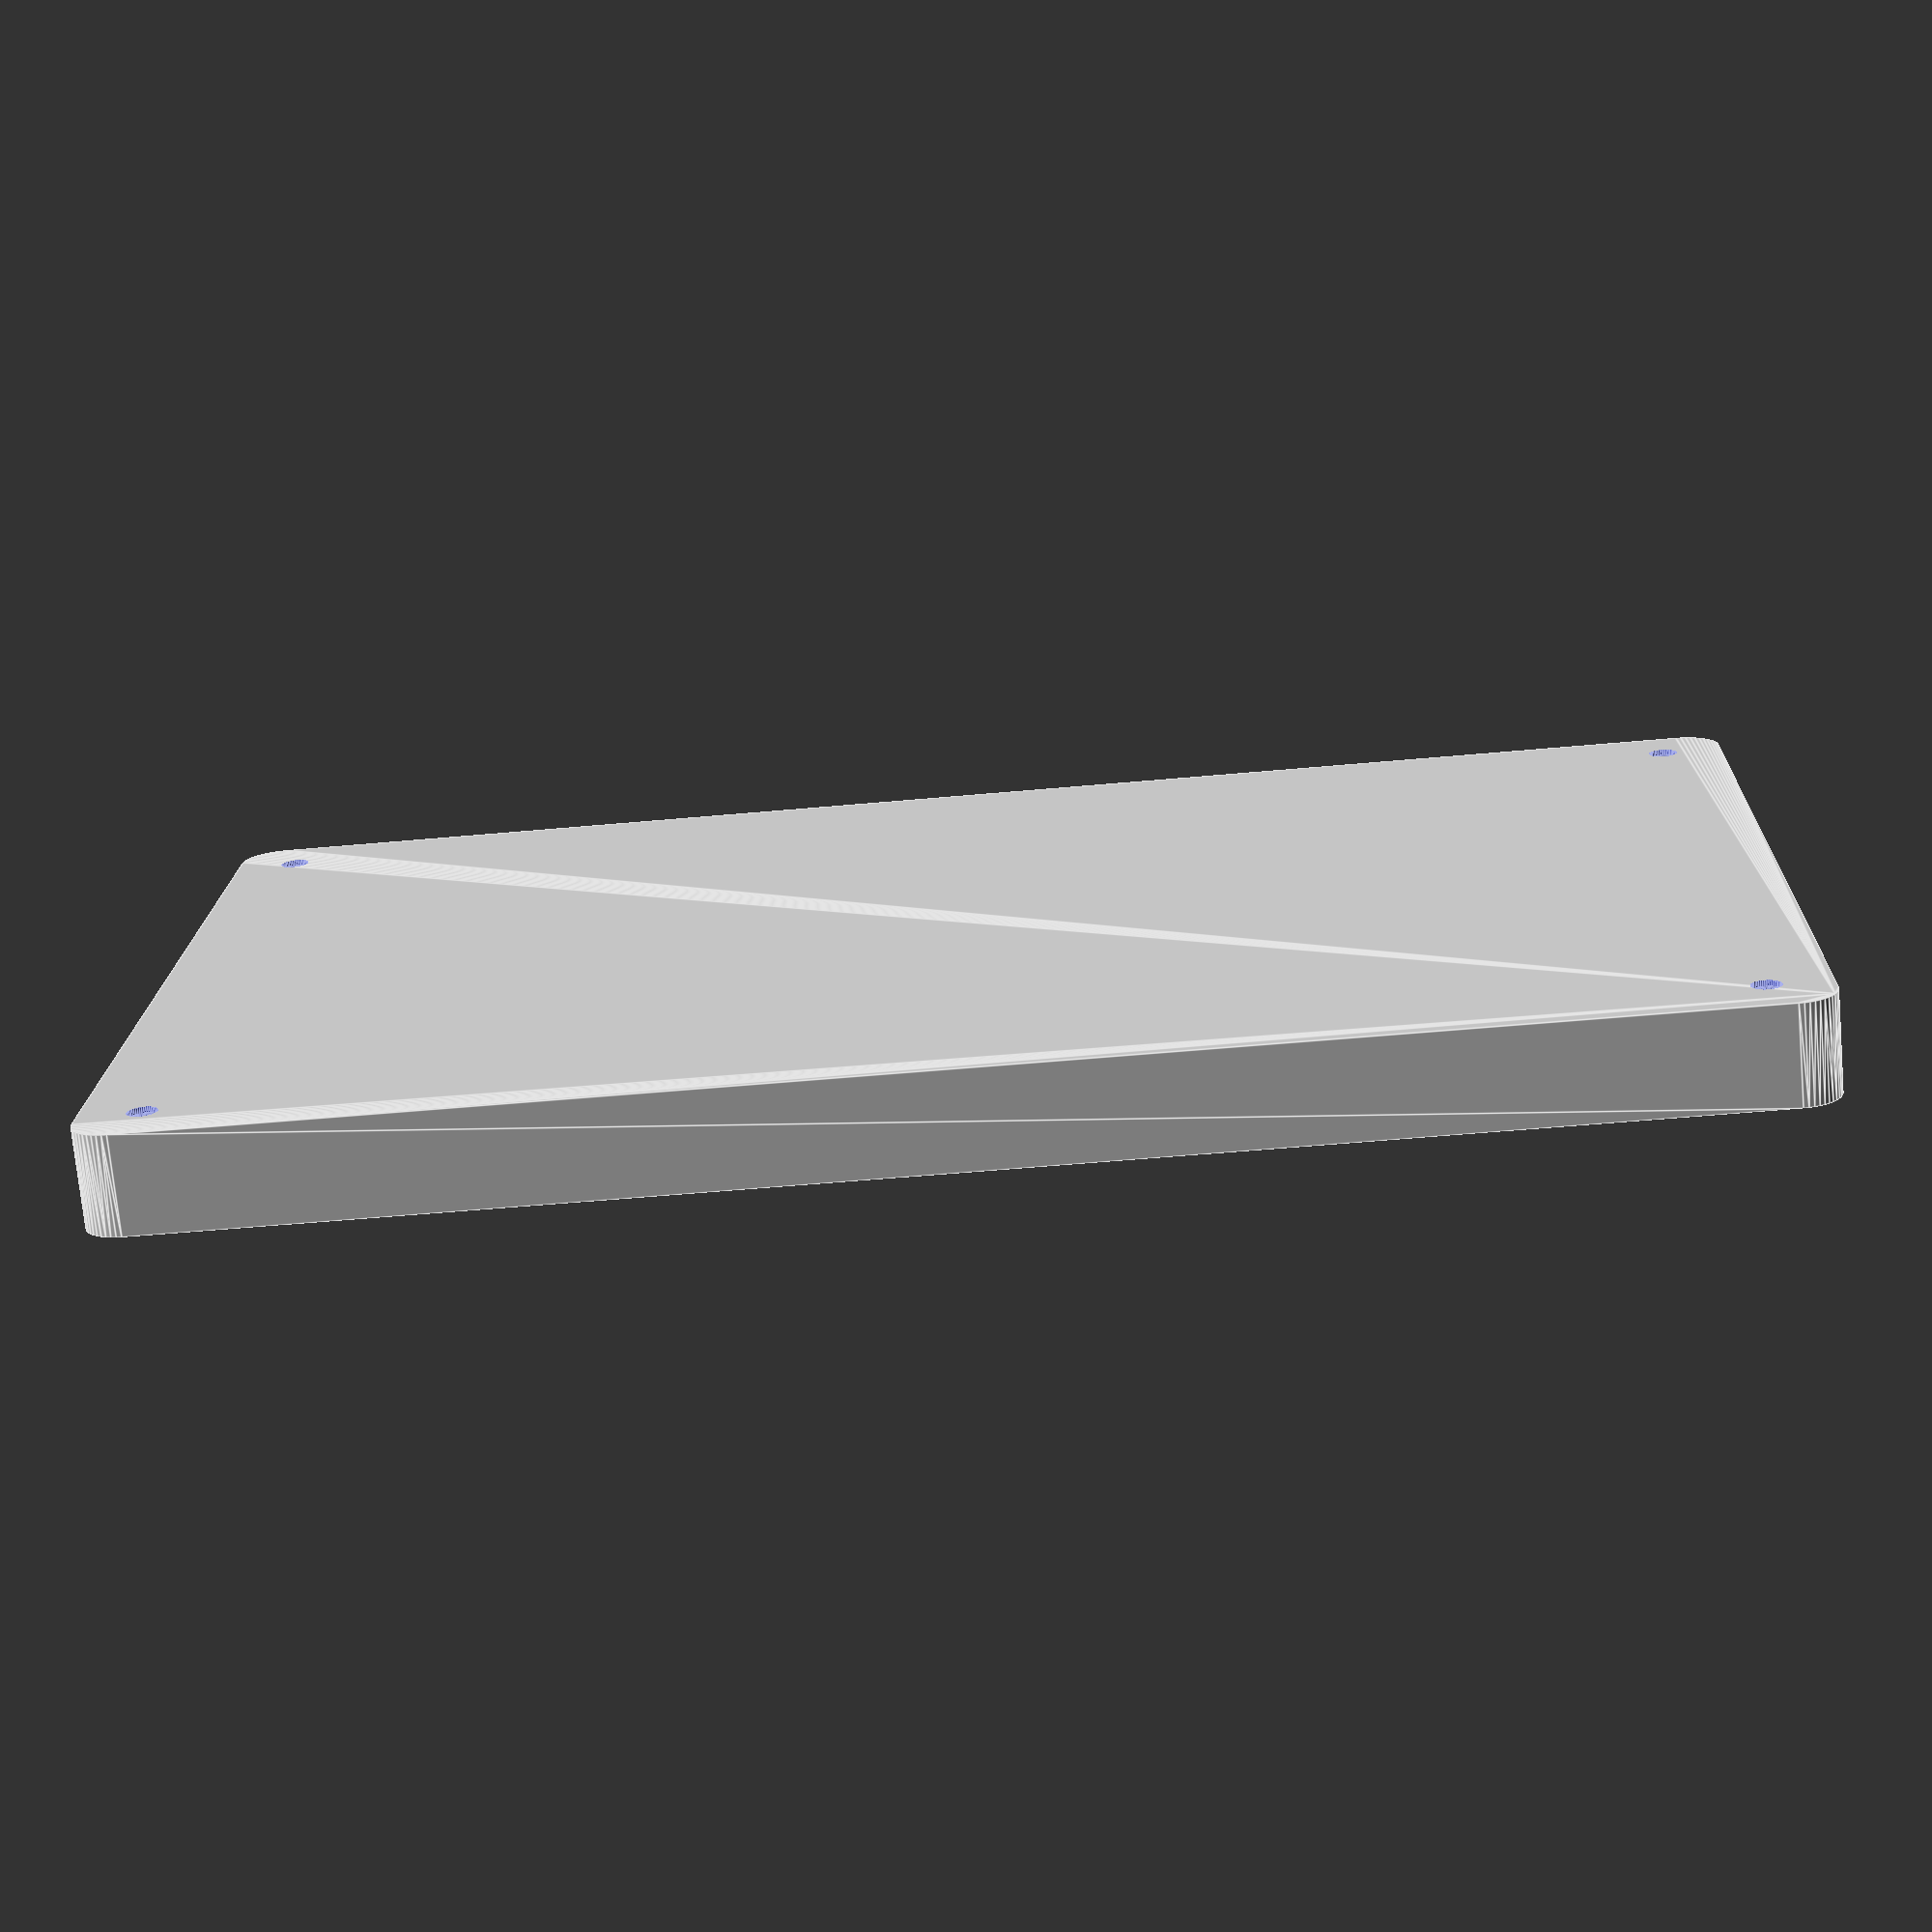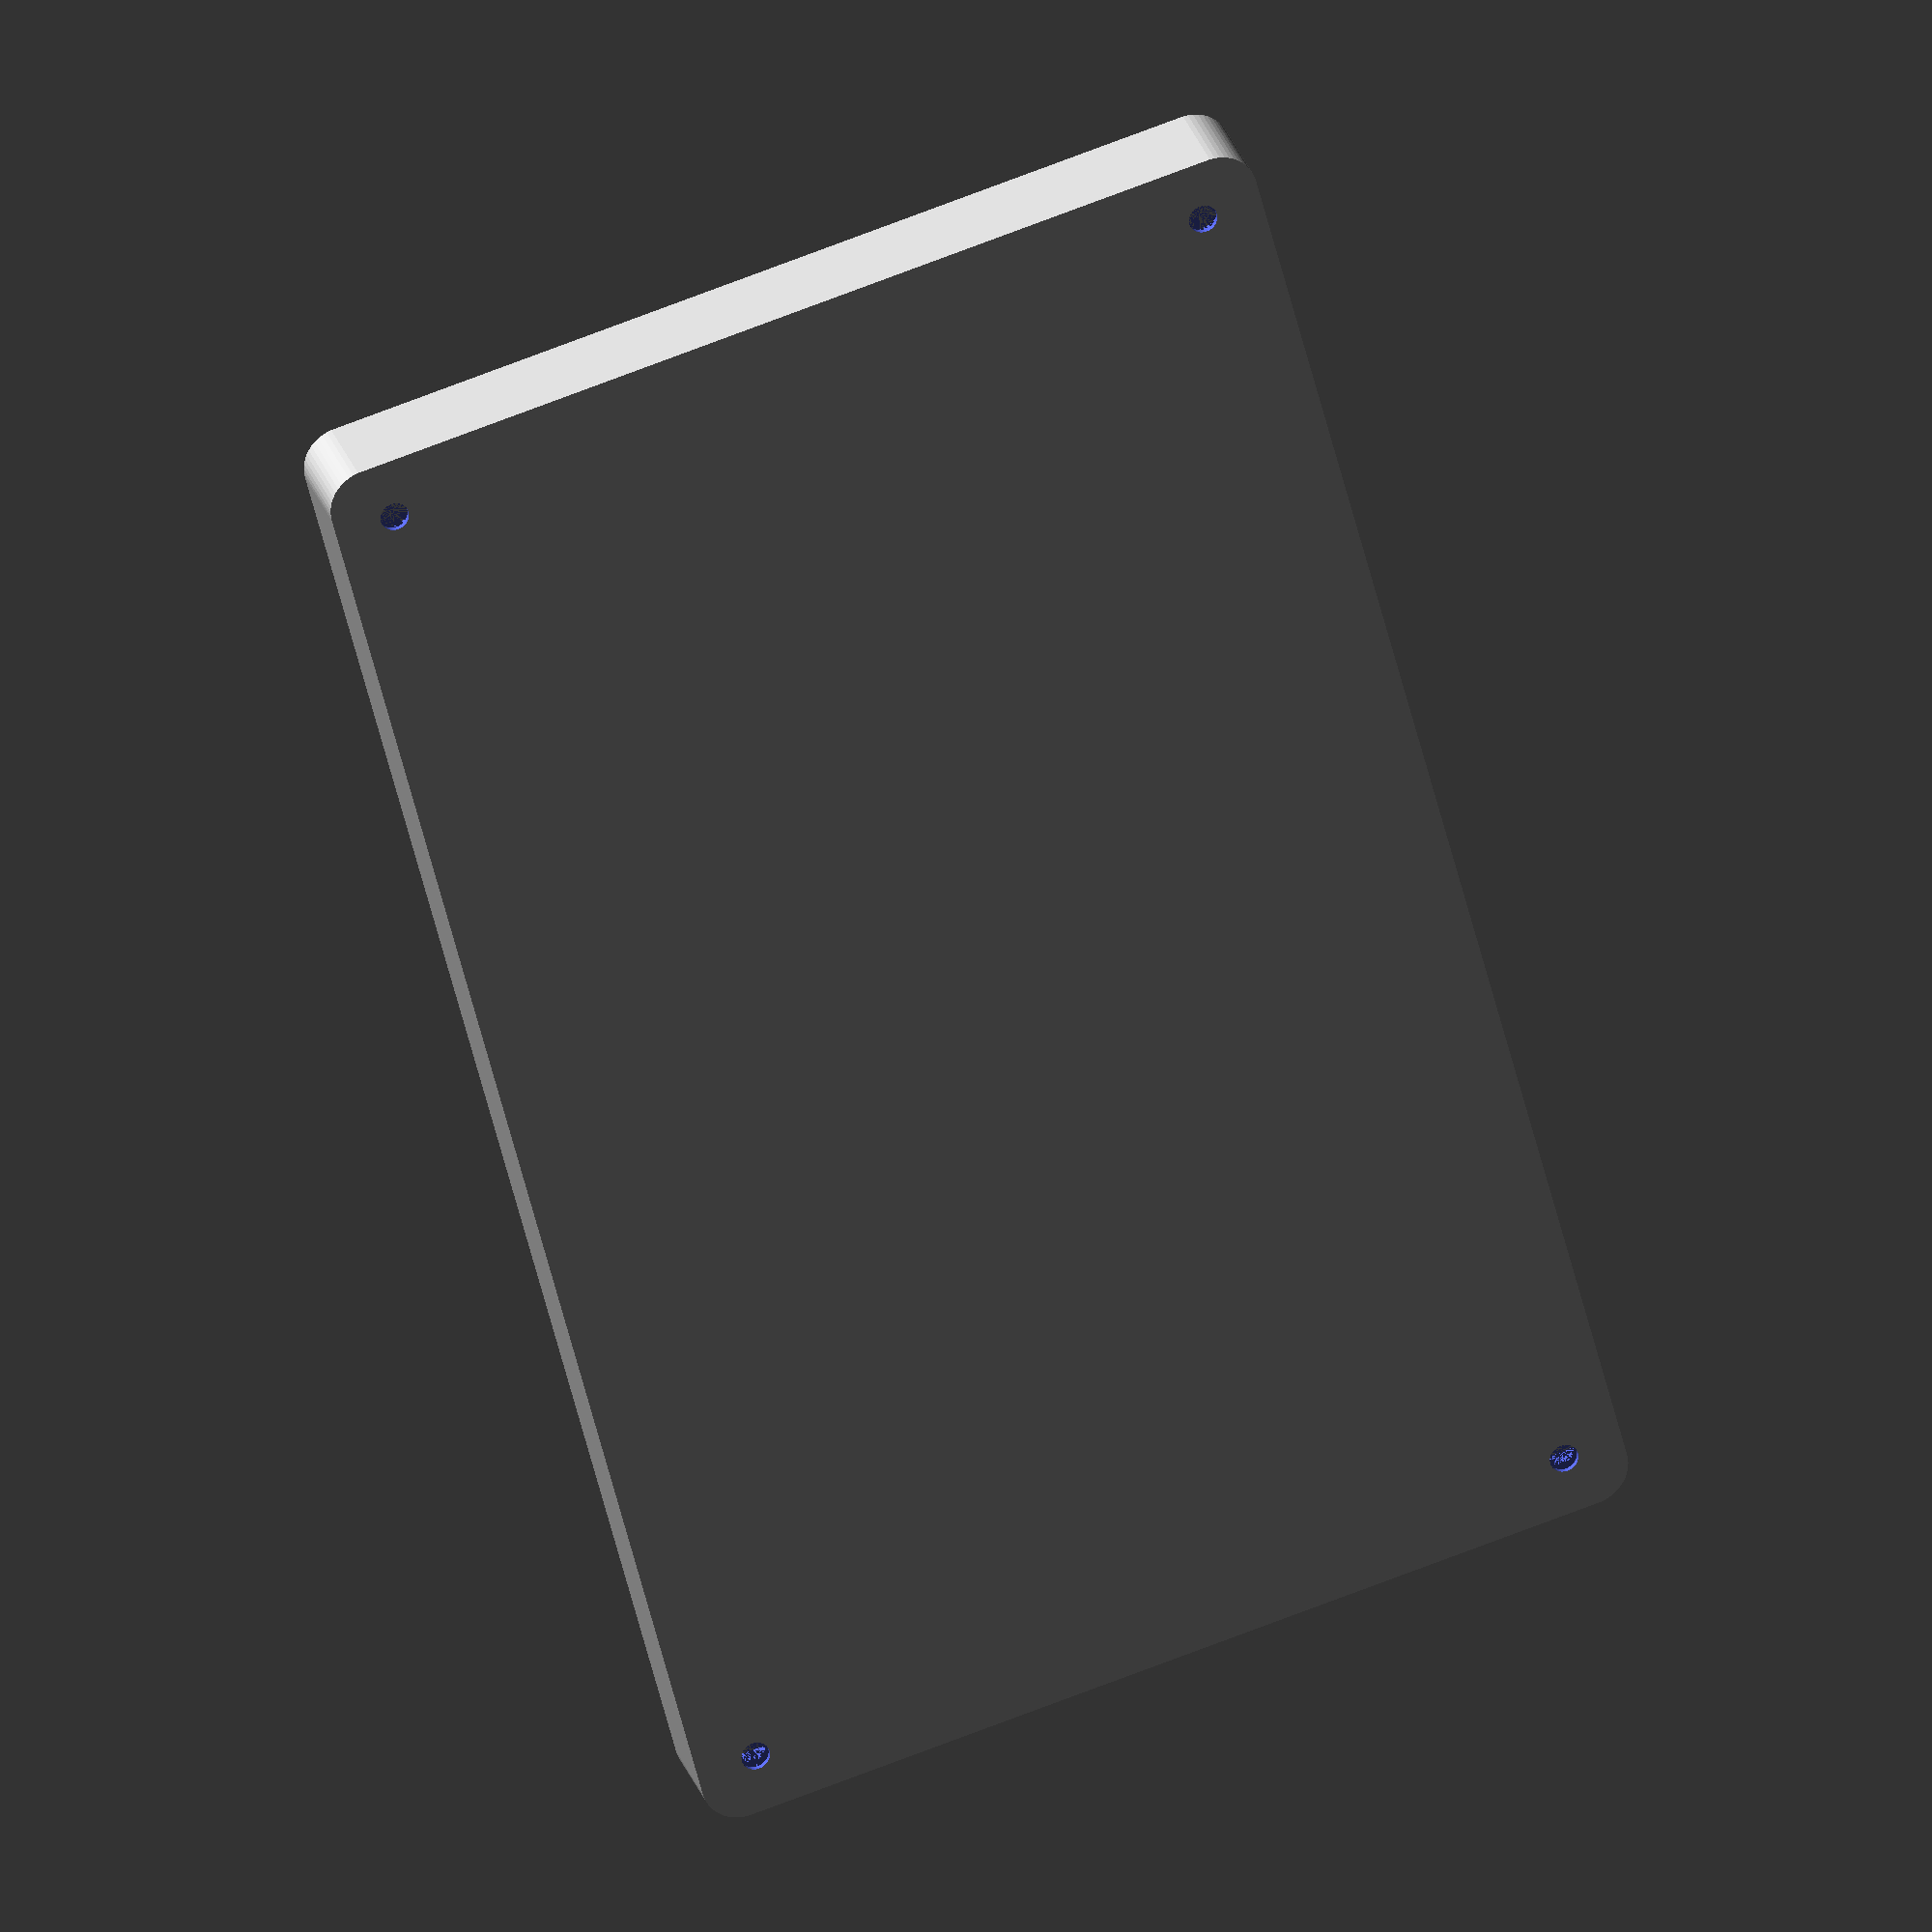
<openscad>
$fn = 50;


difference() {
	union() {
		hull() {
			translate(v = [-55.0000000000, 92.5000000000, 0]) {
				cylinder(h = 12, r = 5);
			}
			translate(v = [55.0000000000, 92.5000000000, 0]) {
				cylinder(h = 12, r = 5);
			}
			translate(v = [-55.0000000000, -92.5000000000, 0]) {
				cylinder(h = 12, r = 5);
			}
			translate(v = [55.0000000000, -92.5000000000, 0]) {
				cylinder(h = 12, r = 5);
			}
		}
	}
	union() {
		translate(v = [-52.5000000000, -90.0000000000, 2]) {
			rotate(a = [0, 0, 0]) {
				difference() {
					union() {
						translate(v = [0, 0, -6.0000000000]) {
							cylinder(h = 6, r = 1.5000000000);
						}
						translate(v = [0, 0, -6.0000000000]) {
							cylinder(h = 6, r = 1.8000000000);
						}
						translate(v = [0, 0, -1.7000000000]) {
							cylinder(h = 1.7000000000, r1 = 1.5000000000, r2 = 2.9000000000);
						}
						cylinder(h = 50, r = 2.9000000000);
						translate(v = [0, 0, -6.0000000000]) {
							cylinder(h = 6, r = 1.5000000000);
						}
					}
					union();
				}
			}
		}
		translate(v = [52.5000000000, -90.0000000000, 2]) {
			rotate(a = [0, 0, 0]) {
				difference() {
					union() {
						translate(v = [0, 0, -6.0000000000]) {
							cylinder(h = 6, r = 1.5000000000);
						}
						translate(v = [0, 0, -6.0000000000]) {
							cylinder(h = 6, r = 1.8000000000);
						}
						translate(v = [0, 0, -1.7000000000]) {
							cylinder(h = 1.7000000000, r1 = 1.5000000000, r2 = 2.9000000000);
						}
						cylinder(h = 50, r = 2.9000000000);
						translate(v = [0, 0, -6.0000000000]) {
							cylinder(h = 6, r = 1.5000000000);
						}
					}
					union();
				}
			}
		}
		translate(v = [-52.5000000000, 90.0000000000, 2]) {
			rotate(a = [0, 0, 0]) {
				difference() {
					union() {
						translate(v = [0, 0, -6.0000000000]) {
							cylinder(h = 6, r = 1.5000000000);
						}
						translate(v = [0, 0, -6.0000000000]) {
							cylinder(h = 6, r = 1.8000000000);
						}
						translate(v = [0, 0, -1.7000000000]) {
							cylinder(h = 1.7000000000, r1 = 1.5000000000, r2 = 2.9000000000);
						}
						cylinder(h = 50, r = 2.9000000000);
						translate(v = [0, 0, -6.0000000000]) {
							cylinder(h = 6, r = 1.5000000000);
						}
					}
					union();
				}
			}
		}
		translate(v = [52.5000000000, 90.0000000000, 2]) {
			rotate(a = [0, 0, 0]) {
				difference() {
					union() {
						translate(v = [0, 0, -6.0000000000]) {
							cylinder(h = 6, r = 1.5000000000);
						}
						translate(v = [0, 0, -6.0000000000]) {
							cylinder(h = 6, r = 1.8000000000);
						}
						translate(v = [0, 0, -1.7000000000]) {
							cylinder(h = 1.7000000000, r1 = 1.5000000000, r2 = 2.9000000000);
						}
						cylinder(h = 50, r = 2.9000000000);
						translate(v = [0, 0, -6.0000000000]) {
							cylinder(h = 6, r = 1.5000000000);
						}
					}
					union();
				}
			}
		}
		translate(v = [0, 0, 3]) {
			hull() {
				union() {
					translate(v = [-54.5000000000, 92.0000000000, 4]) {
						cylinder(h = 24, r = 4);
					}
					translate(v = [-54.5000000000, 92.0000000000, 4]) {
						sphere(r = 4);
					}
					translate(v = [-54.5000000000, 92.0000000000, 28]) {
						sphere(r = 4);
					}
				}
				union() {
					translate(v = [54.5000000000, 92.0000000000, 4]) {
						cylinder(h = 24, r = 4);
					}
					translate(v = [54.5000000000, 92.0000000000, 4]) {
						sphere(r = 4);
					}
					translate(v = [54.5000000000, 92.0000000000, 28]) {
						sphere(r = 4);
					}
				}
				union() {
					translate(v = [-54.5000000000, -92.0000000000, 4]) {
						cylinder(h = 24, r = 4);
					}
					translate(v = [-54.5000000000, -92.0000000000, 4]) {
						sphere(r = 4);
					}
					translate(v = [-54.5000000000, -92.0000000000, 28]) {
						sphere(r = 4);
					}
				}
				union() {
					translate(v = [54.5000000000, -92.0000000000, 4]) {
						cylinder(h = 24, r = 4);
					}
					translate(v = [54.5000000000, -92.0000000000, 4]) {
						sphere(r = 4);
					}
					translate(v = [54.5000000000, -92.0000000000, 28]) {
						sphere(r = 4);
					}
				}
			}
		}
	}
}
</openscad>
<views>
elev=73.7 azim=268.3 roll=185.2 proj=p view=edges
elev=333.2 azim=14.6 roll=164.3 proj=o view=solid
</views>
